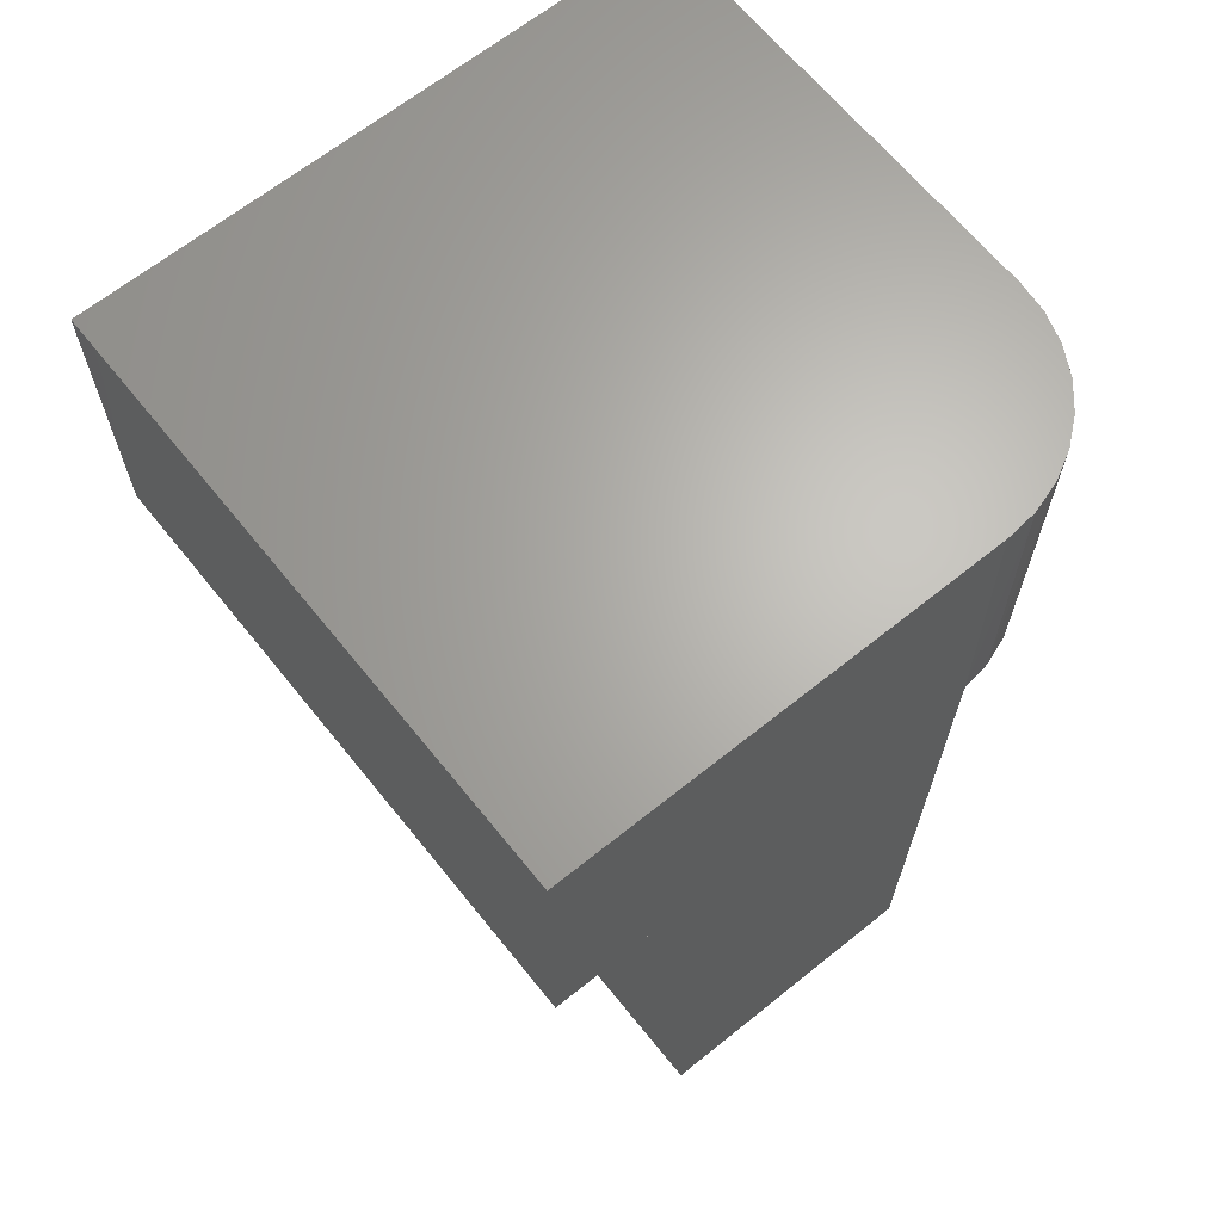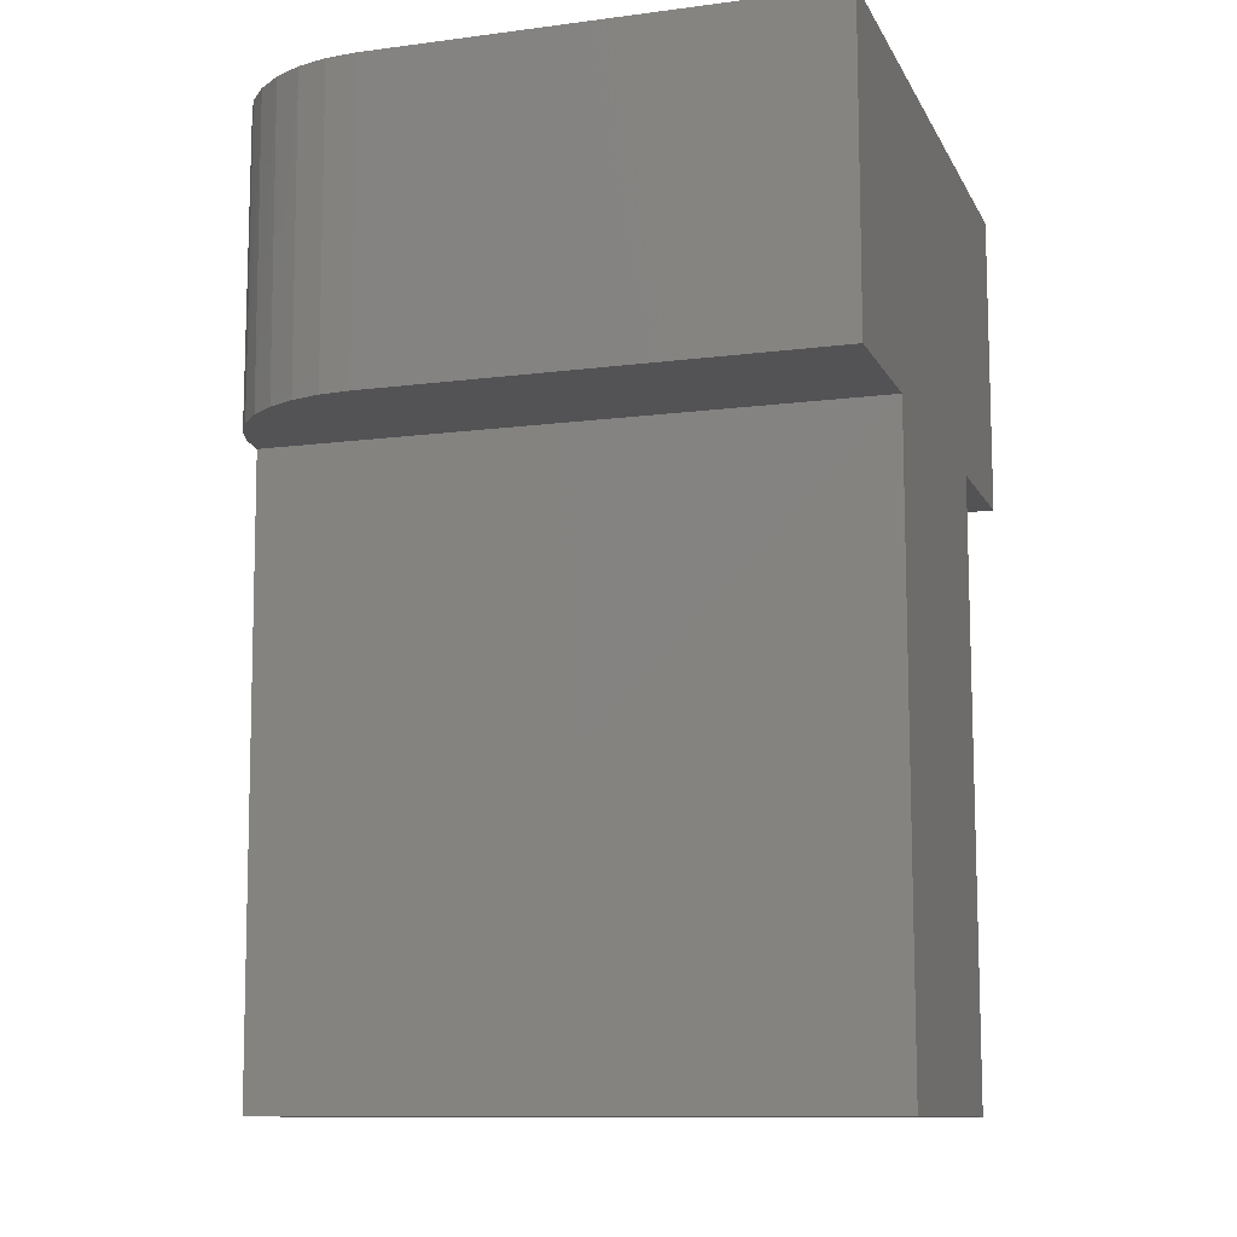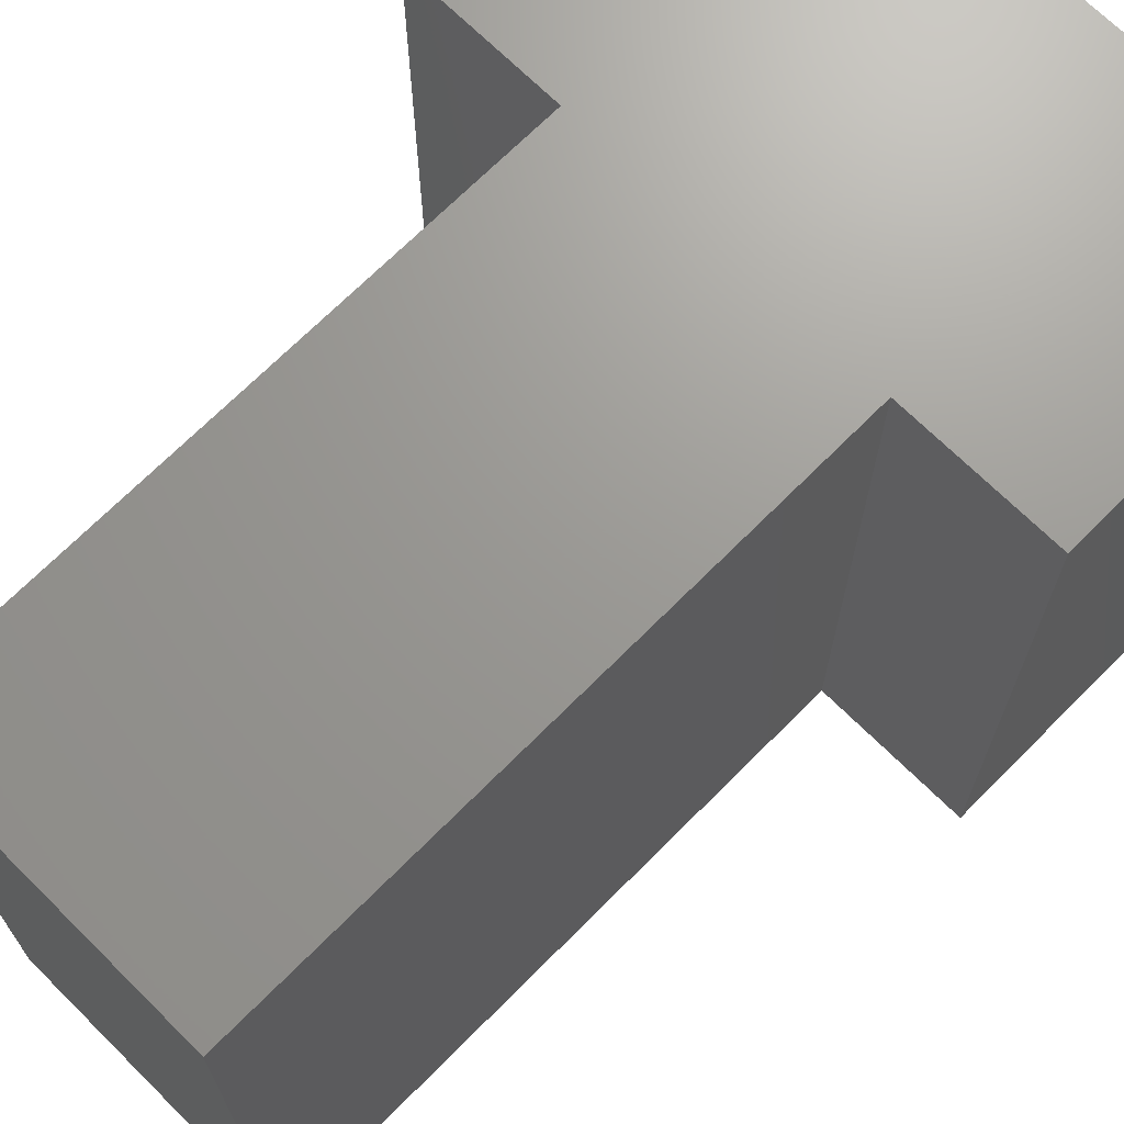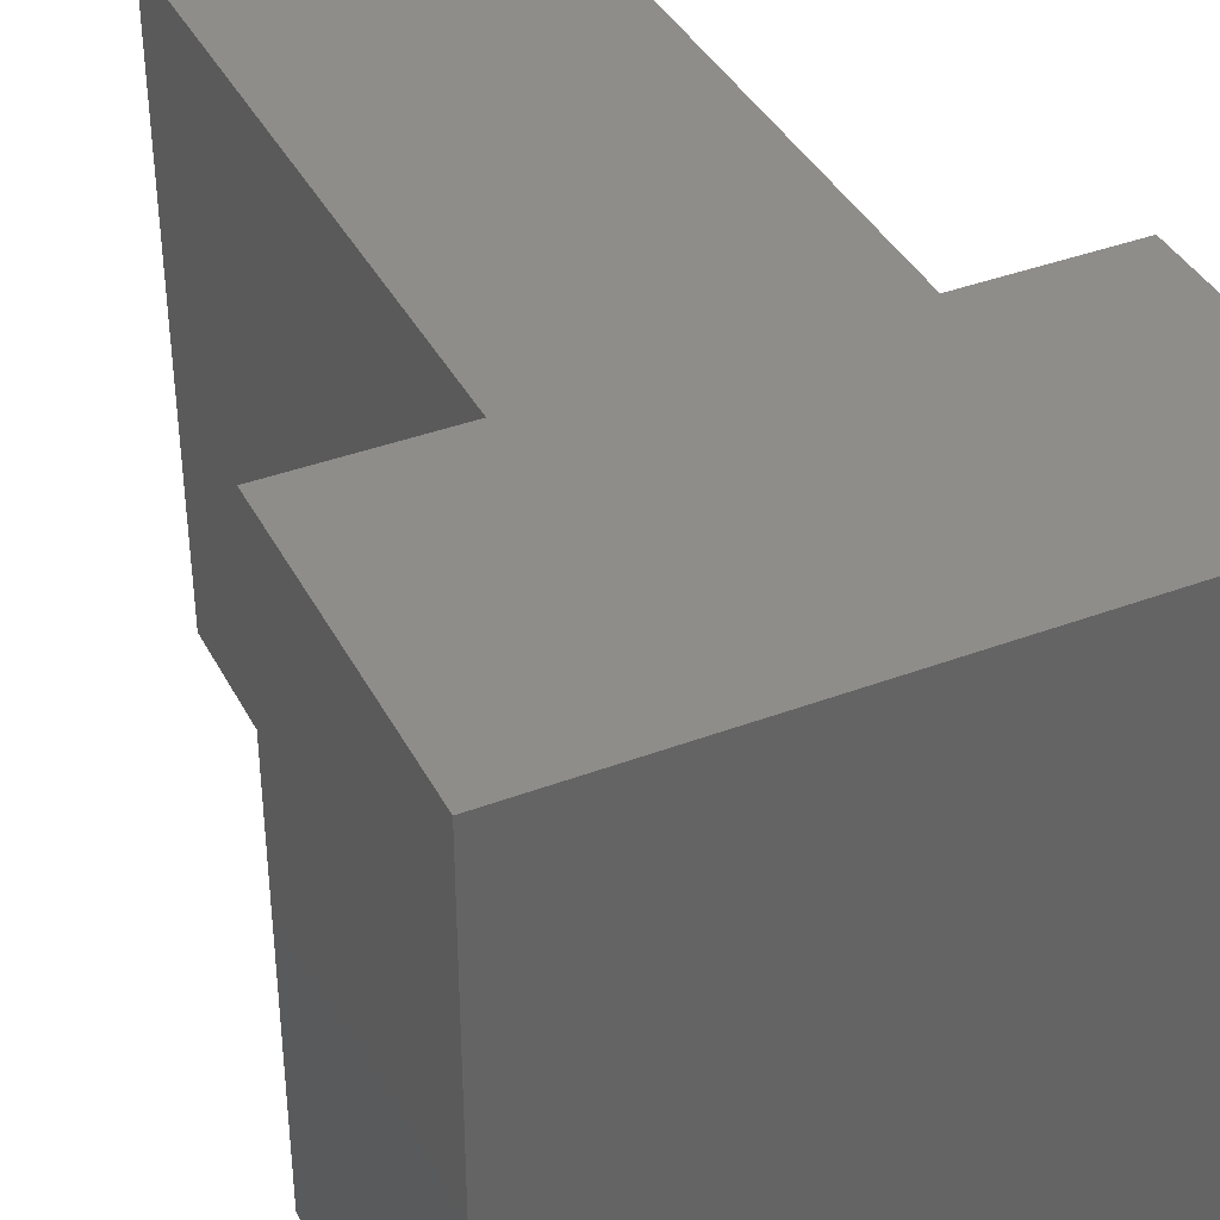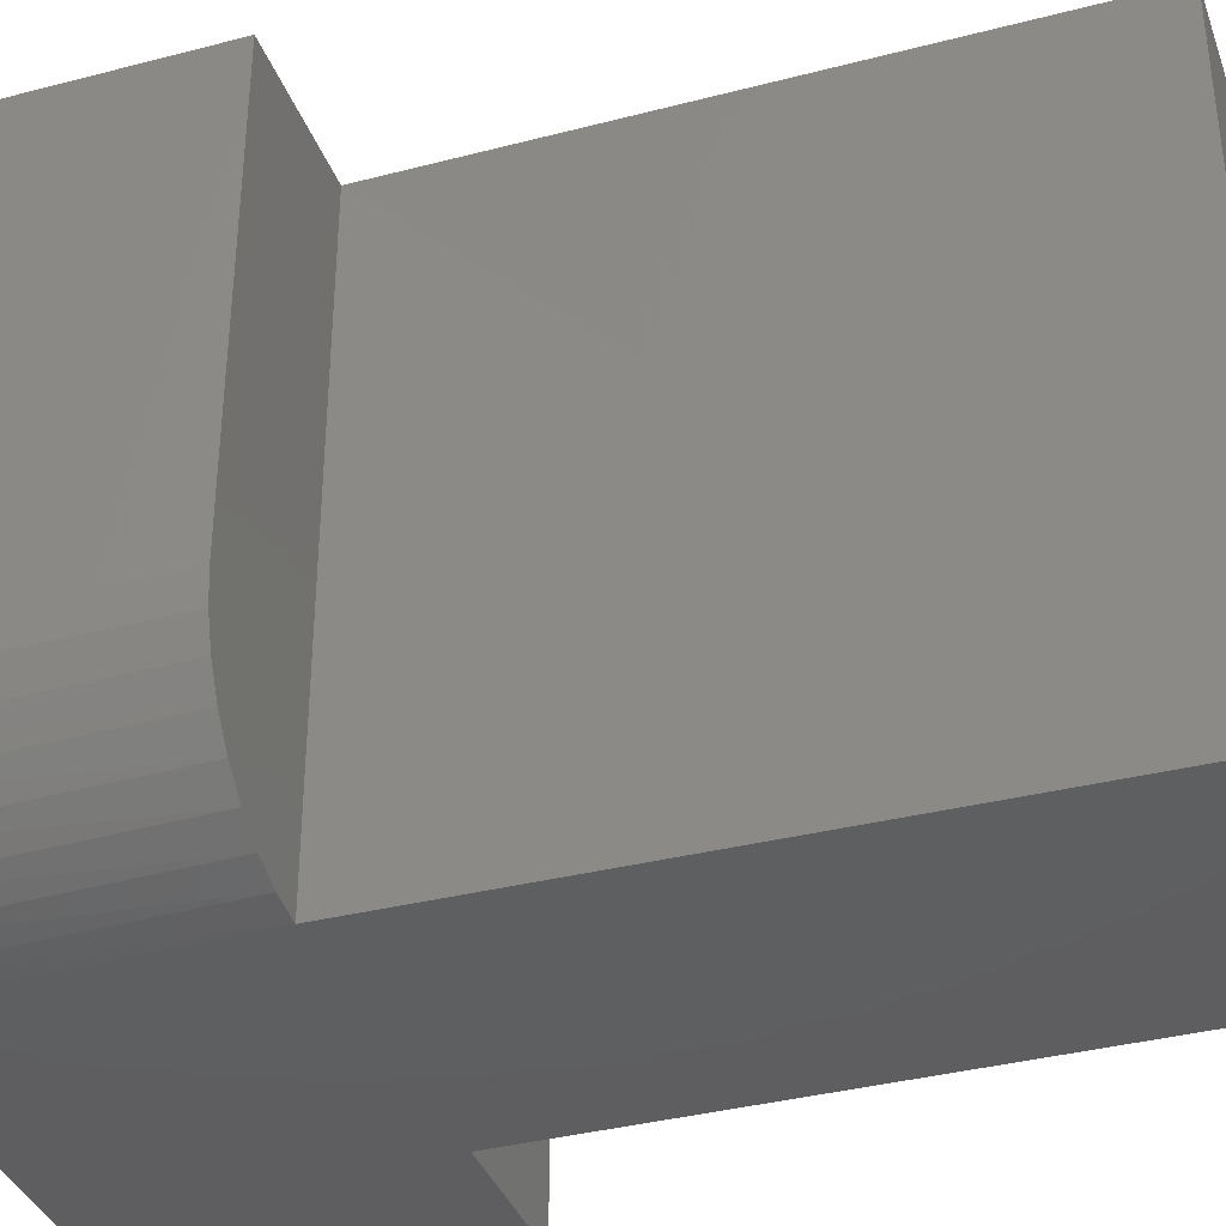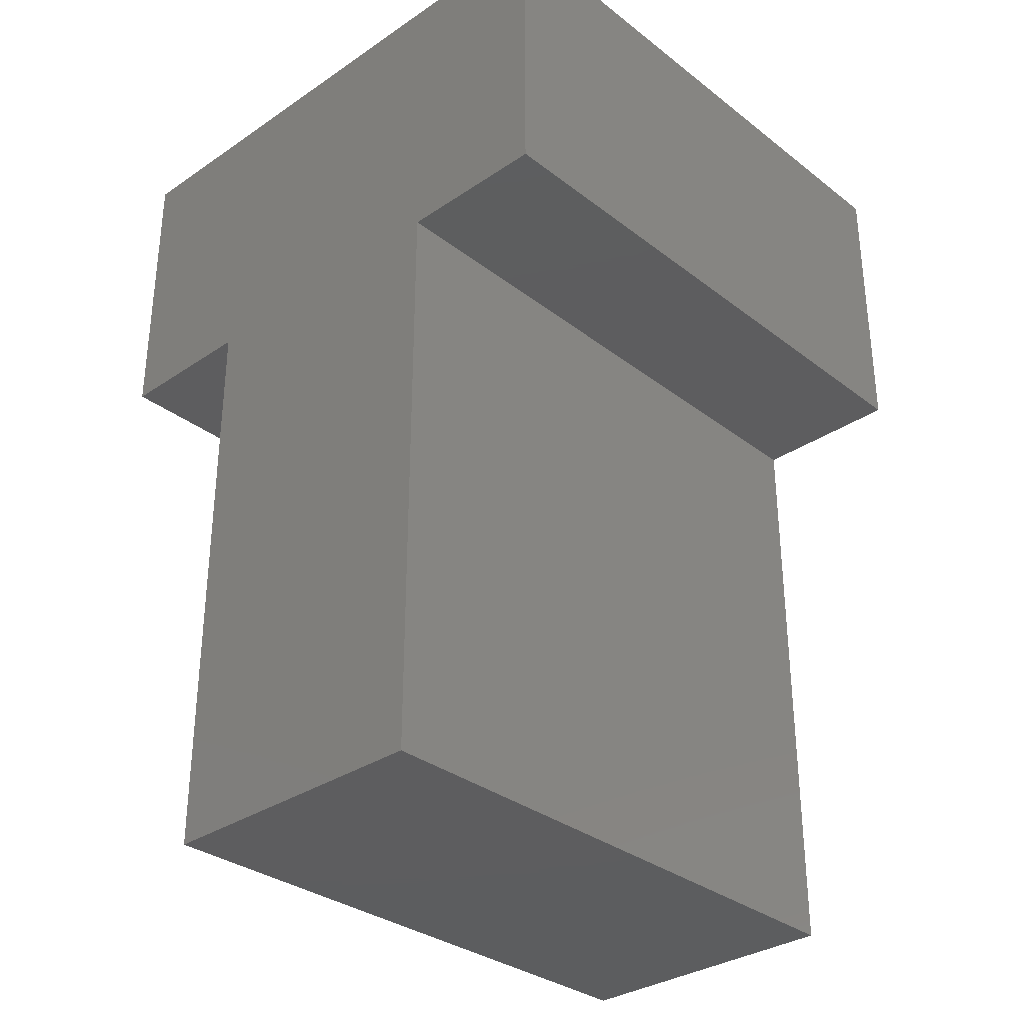
<metadata>
{"format":"stl","ext":"stl","renderer":"f3d","projection":"perspective","resolution":1024,"background":"white","views":[{"elev":65.6,"azim":-38.9,"up":"+Z"},{"elev":-11.0,"azim":107.9,"up":"+Z"},{"elev":69.6,"azim":-135.2,"up":"+Y"},{"elev":38.8,"azim":-25.3,"up":"+Y"},{"elev":-36.8,"azim":108.7,"up":"+Y"},{"elev":-32.5,"azim":-136.8,"up":"+Z"}]}
</metadata>
<code>
# stl→obj: 31 verts, 58 faces
v -0.125 -0.5 0.7526
v -0.125 -0.5 0.5
v 0.2422 -0.5 0.7526
v 0.001316 -0.5 0.5
v 0.2422 -0.5 0
v 0.001316 -0.5 0
v 0.2681 -0.4974 0.7526
v 0.293 -0.4899 0.7526
v 0.316 -0.4776 0.7526
v 0.3361 -0.4611 0.7526
v 0.3526 -0.441 0.7526
v 0.3649 -0.418 0.7526
v 0.3724 -0.3931 0.7526
v 0.375 -0.3672 0.7526
v 0.375 5.58e-17 0.7526
v -0.125 2.805e-17 0.7526
v 0.375 2.776e-17 0.5
v 0.375 -0.3672 0.5
v 0.2487 -0.4998 0.5
v 0.2487 2.074e-17 0.5
v 0.3726 -0.3923 0.5
v 0.3655 -0.4165 0.5
v 0.354 -0.4389 0.5
v 0.3384 -0.4588 0.5
v 0.3193 -0.4753 0.5
v 0.2975 -0.4879 0.5
v 0.2737 -0.4962 0.5
v 0.2487 -3.477e-17 0
v 0.001316 -4.85e-17 0
v 0.001316 7.012e-18 0.5
v -0.125 0 0.5
f 1 2 3
f 3 2 4
f 3 4 5
f 5 4 6
f 1 3 7
f 1 7 8
f 1 8 9
f 1 9 10
f 1 10 11
f 1 11 12
f 1 12 13
f 1 13 14
f 1 14 15
f 1 15 16
f 17 15 18
f 18 15 14
f 19 20 17
f 19 17 18
f 19 18 21
f 19 21 22
f 19 22 23
f 19 23 24
f 19 24 25
f 19 25 26
f 19 26 27
f 28 20 5
f 5 20 19
f 29 28 6
f 6 28 5
f 3 19 7
f 3 5 19
f 12 11 23
f 24 23 11
f 11 10 24
f 25 24 10
f 10 9 25
f 26 25 9
f 9 8 26
f 27 26 8
f 8 7 27
f 19 27 7
f 18 14 21
f 21 14 13
f 21 13 22
f 22 13 12
f 22 12 23
f 15 17 20
f 15 20 30
f 15 30 31
f 15 31 16
f 29 30 28
f 28 30 20
f 16 31 1
f 1 31 2
f 30 29 4
f 4 29 6
f 31 30 2
f 2 30 4

</code>
